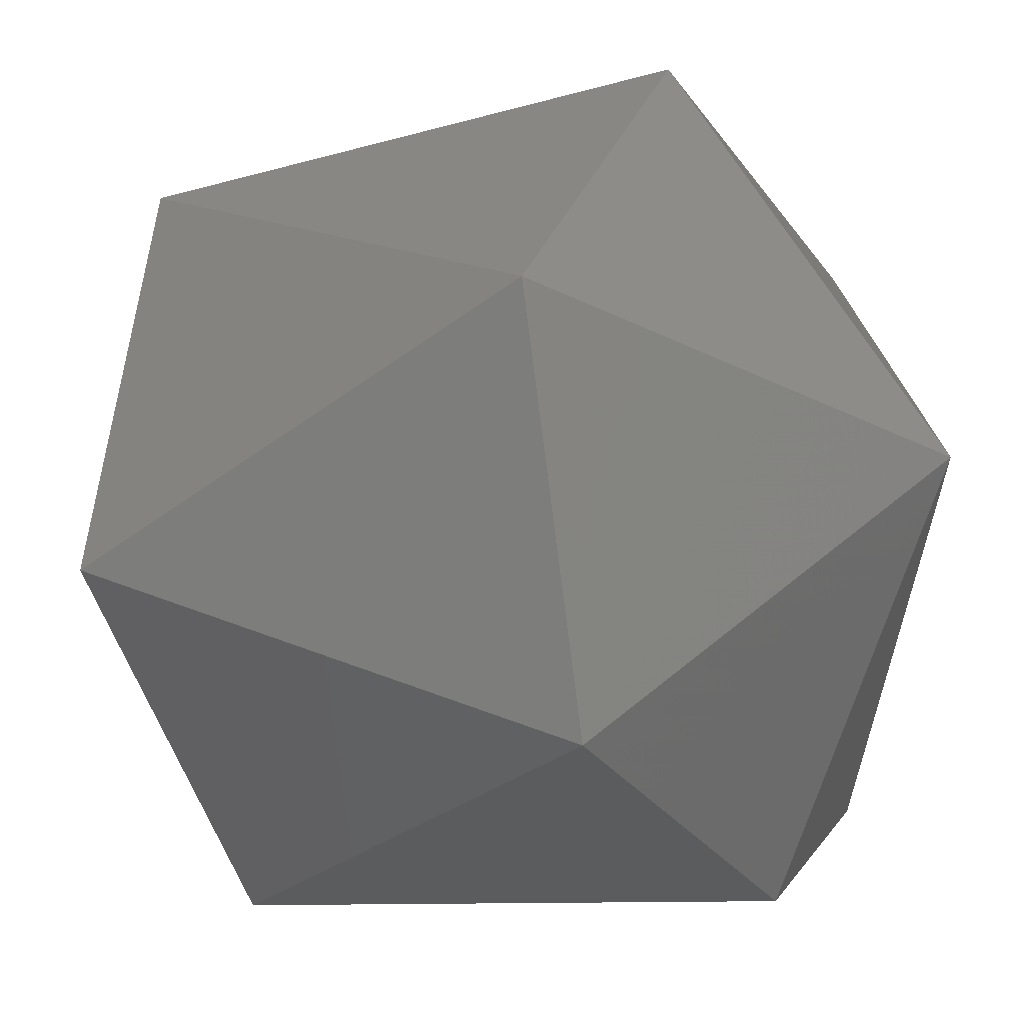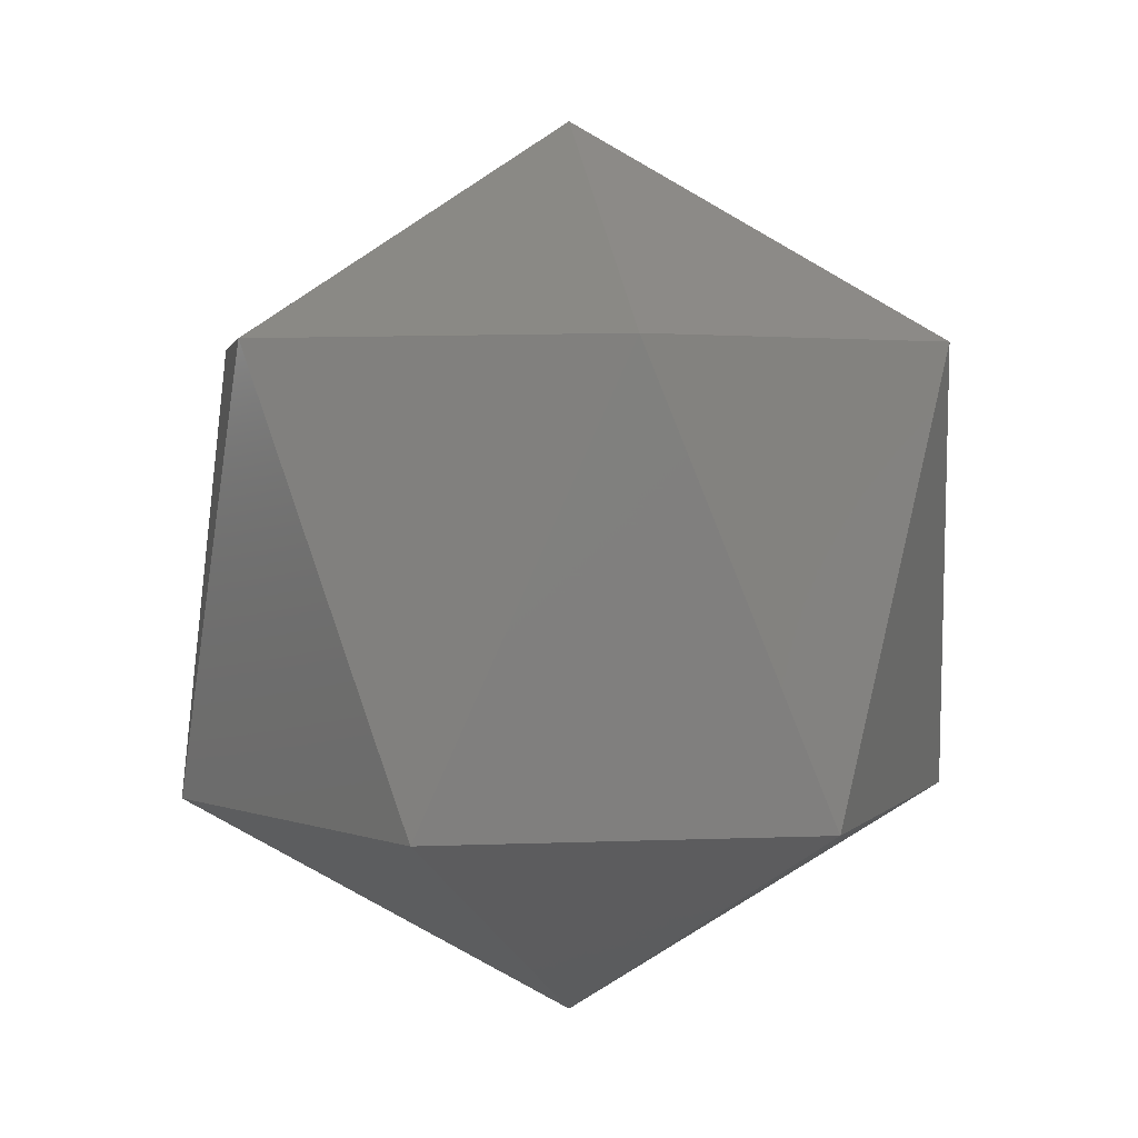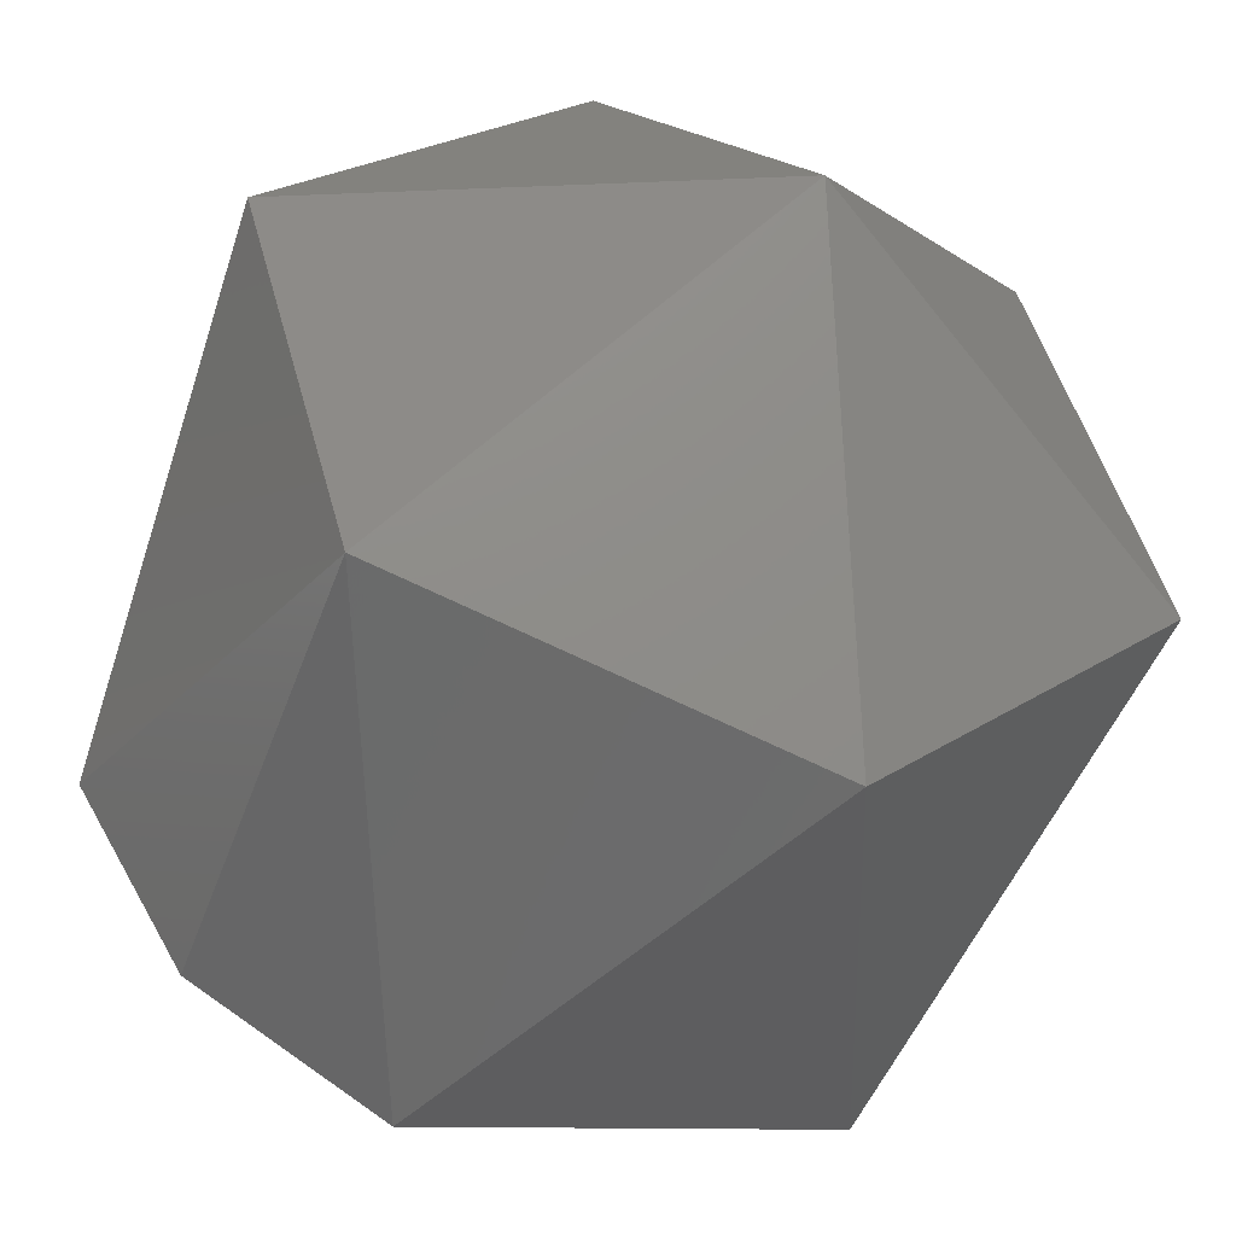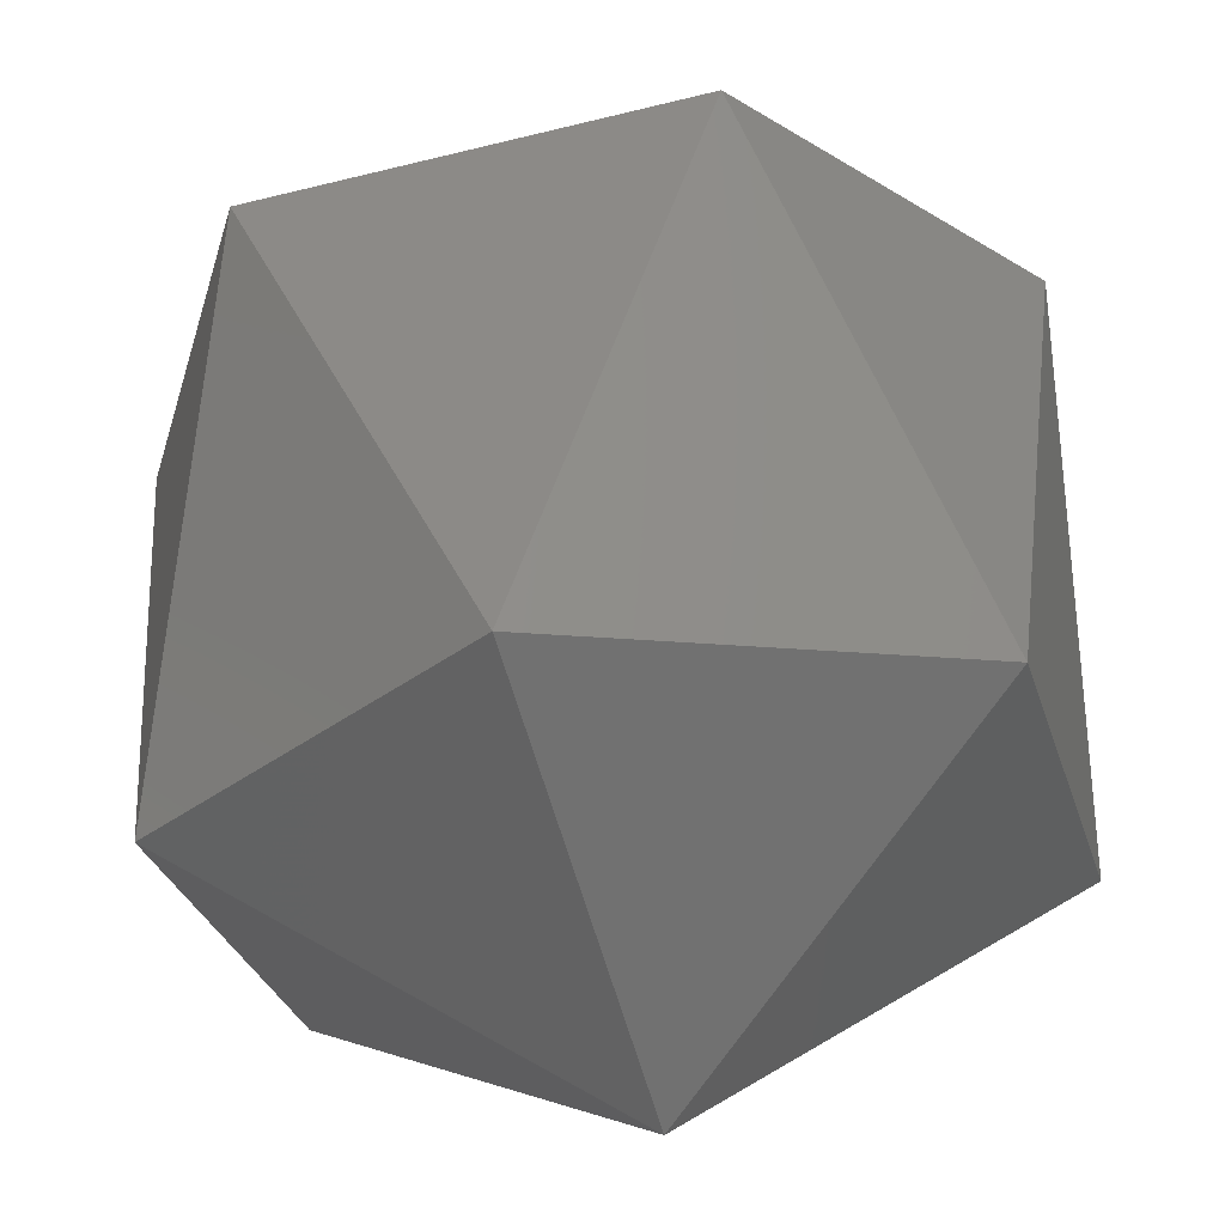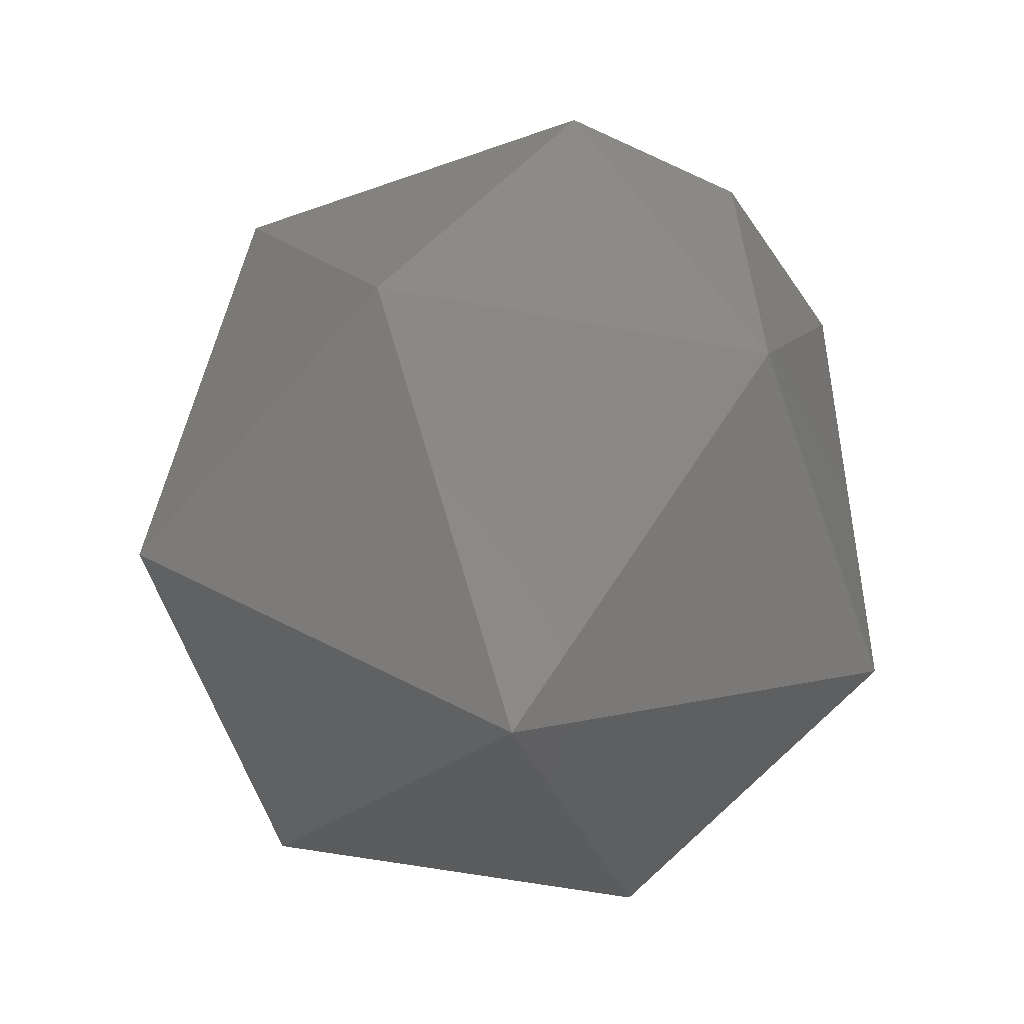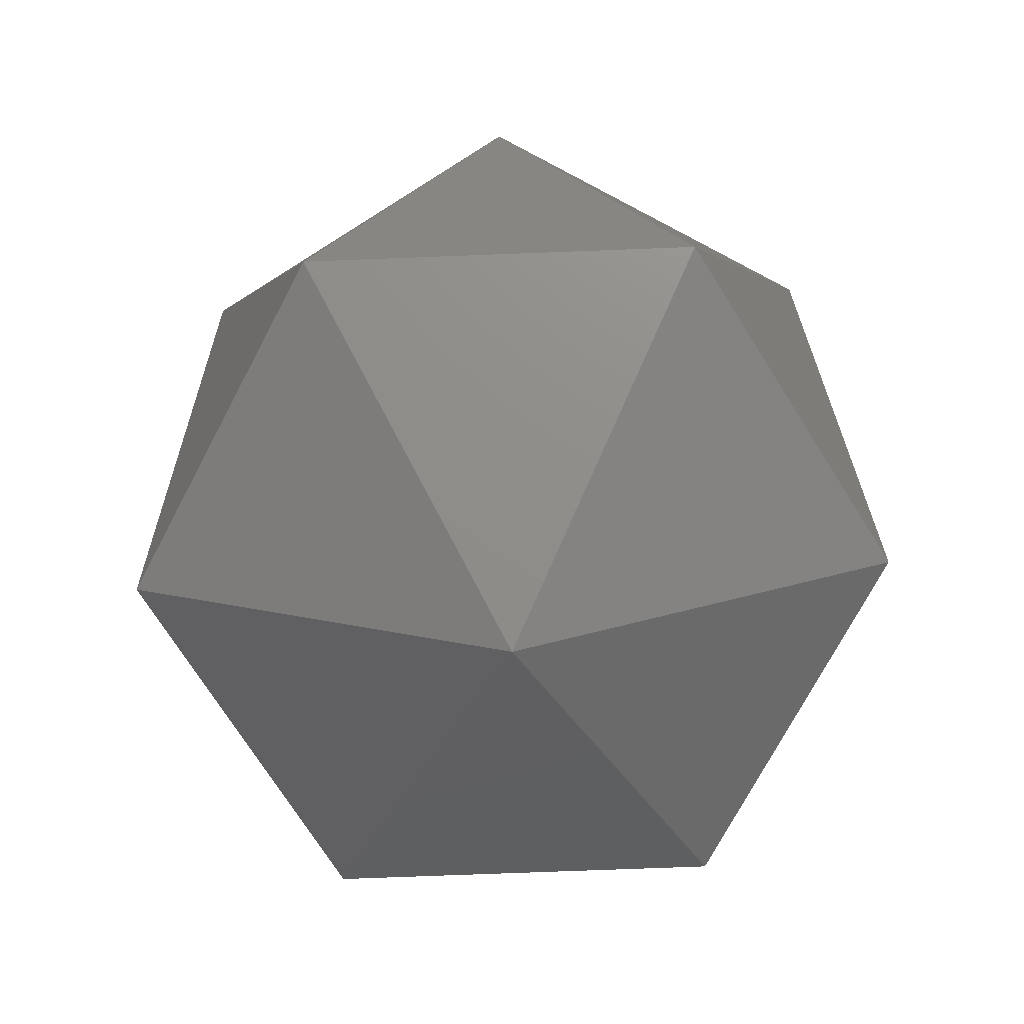
<metadata>
{"format":"stl","ext":"stl","renderer":"f3d","projection":"perspective","resolution":1024,"background":"white","views":[{"elev":-12.6,"azim":119.8,"up":"+Z"},{"elev":3.1,"azim":66.0,"up":"+Y"},{"elev":-48.5,"azim":-19.3,"up":"+Z"},{"elev":59.9,"azim":-4.9,"up":"+Z"},{"elev":-61.9,"azim":-175.4,"up":"+Y"},{"elev":-72.9,"azim":137.2,"up":"+Y"}]}
</metadata>
<code>
# stl→obj: 15 verts, 28 faces
v 0.2392 -0.2301 0.873
v 0.2384 -0.232 0.8735
v 0.2384 -0.2301 0.8735
v 0.2396 -0.2291 0.8747
v 0.2408 -0.2301 0.8735
v 0.2413 -0.2301 0.8751
v 0.2401 -0.2301 0.8764
v 0.2401 -0.232 0.873
v 0.2396 -0.233 0.8747
v 0.2384 -0.2301 0.8759
v 0.2413 -0.232 0.8743
v 0.238 -0.2301 0.8743
v 0.2408 -0.232 0.8759
v 0.2392 -0.232 0.8764
v 0.238 -0.232 0.8751
f 1 2 3
f 1 3 4
f 5 1 4
f 6 5 4
f 7 4 4
f 7 6 4
f 8 9 2
f 8 1 5
f 8 2 1
f 10 7 4
f 11 5 6
f 11 8 5
f 11 9 8
f 12 3 2
f 12 4 3
f 12 10 4
f 13 9 9
f 13 11 6
f 13 6 7
f 13 9 11
f 14 7 10
f 14 9 13
f 14 13 7
f 15 2 9
f 15 9 14
f 15 12 2
f 15 10 12
f 15 14 10

</code>
